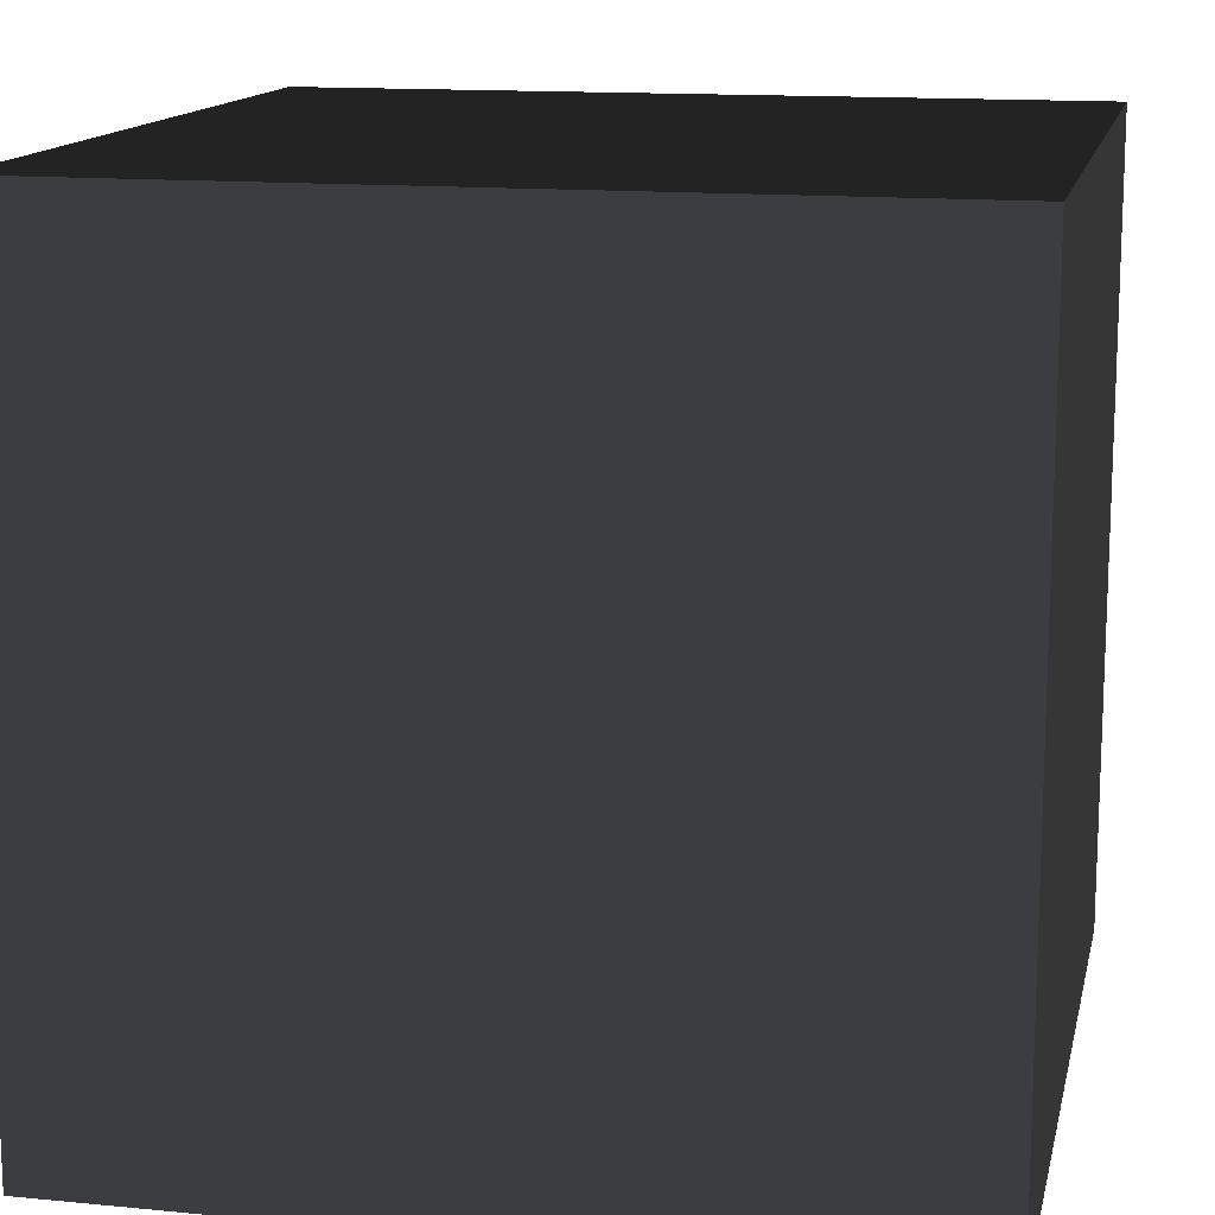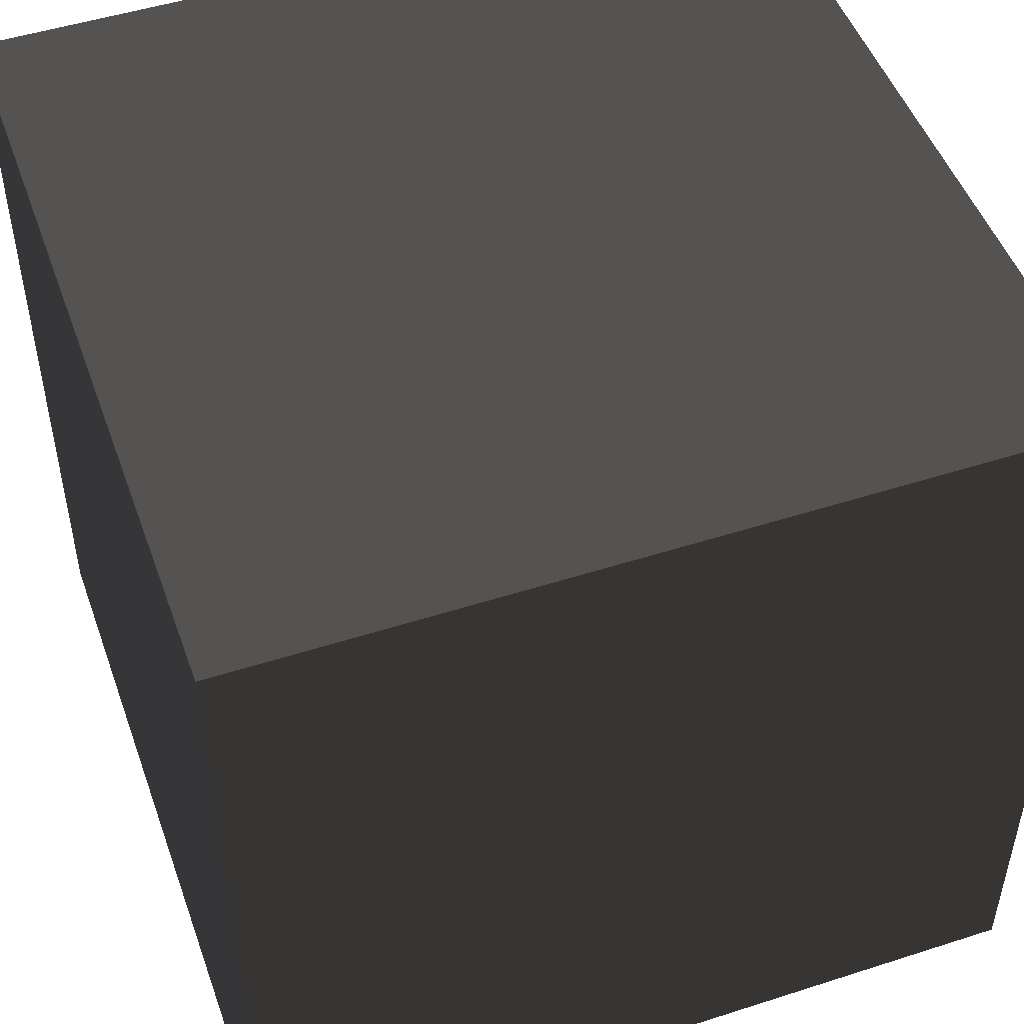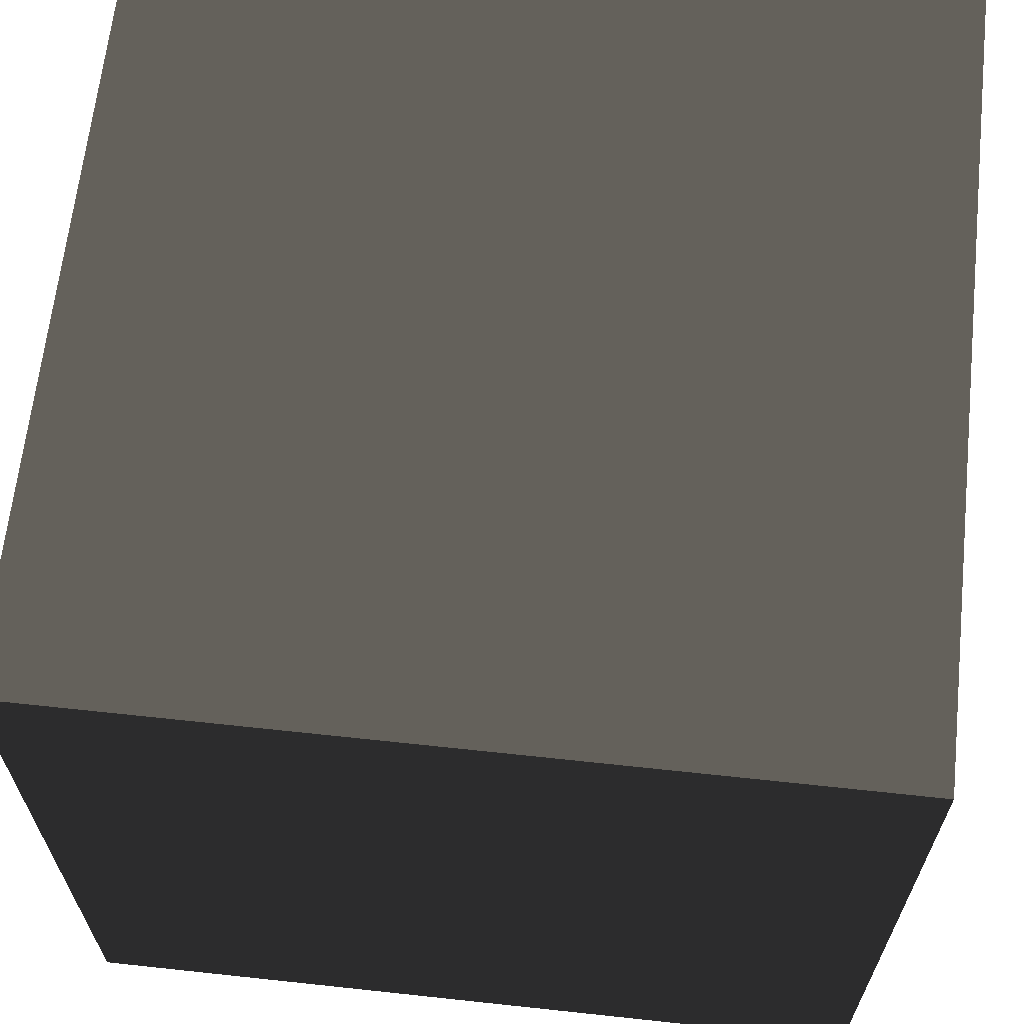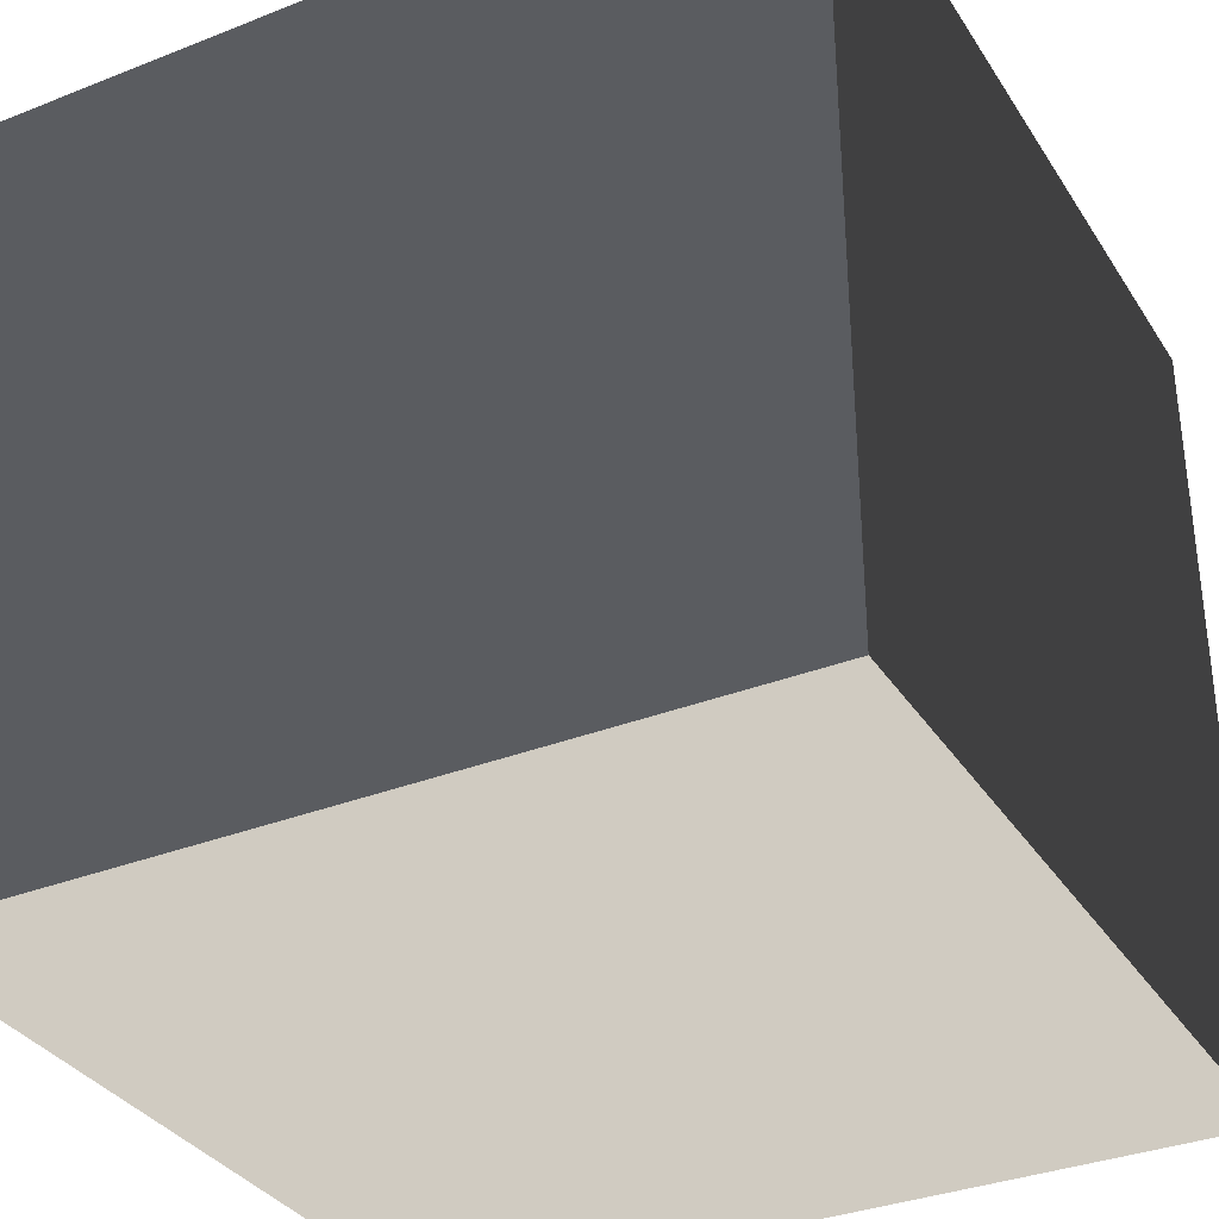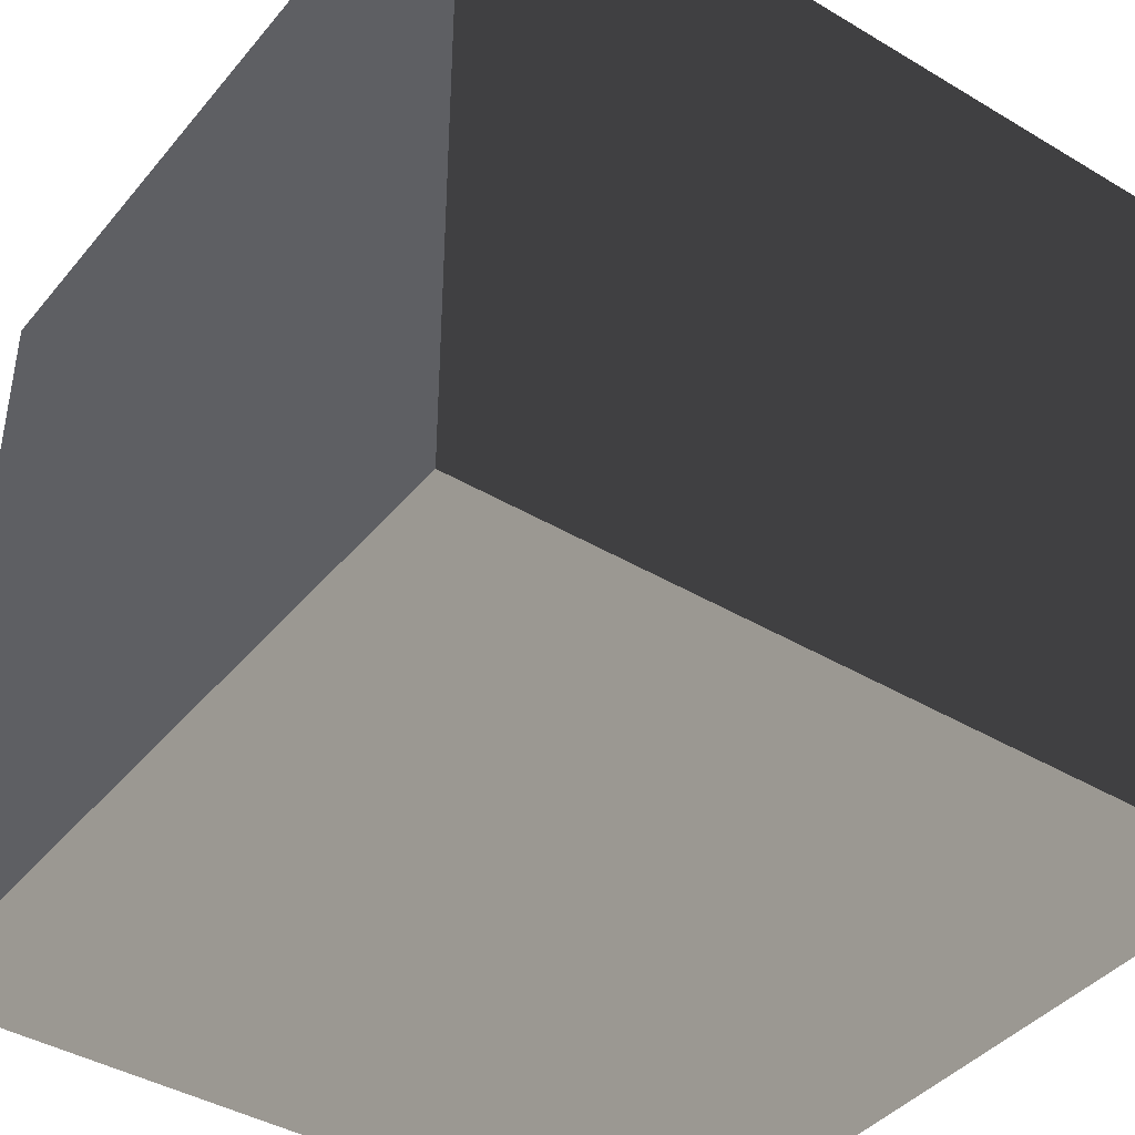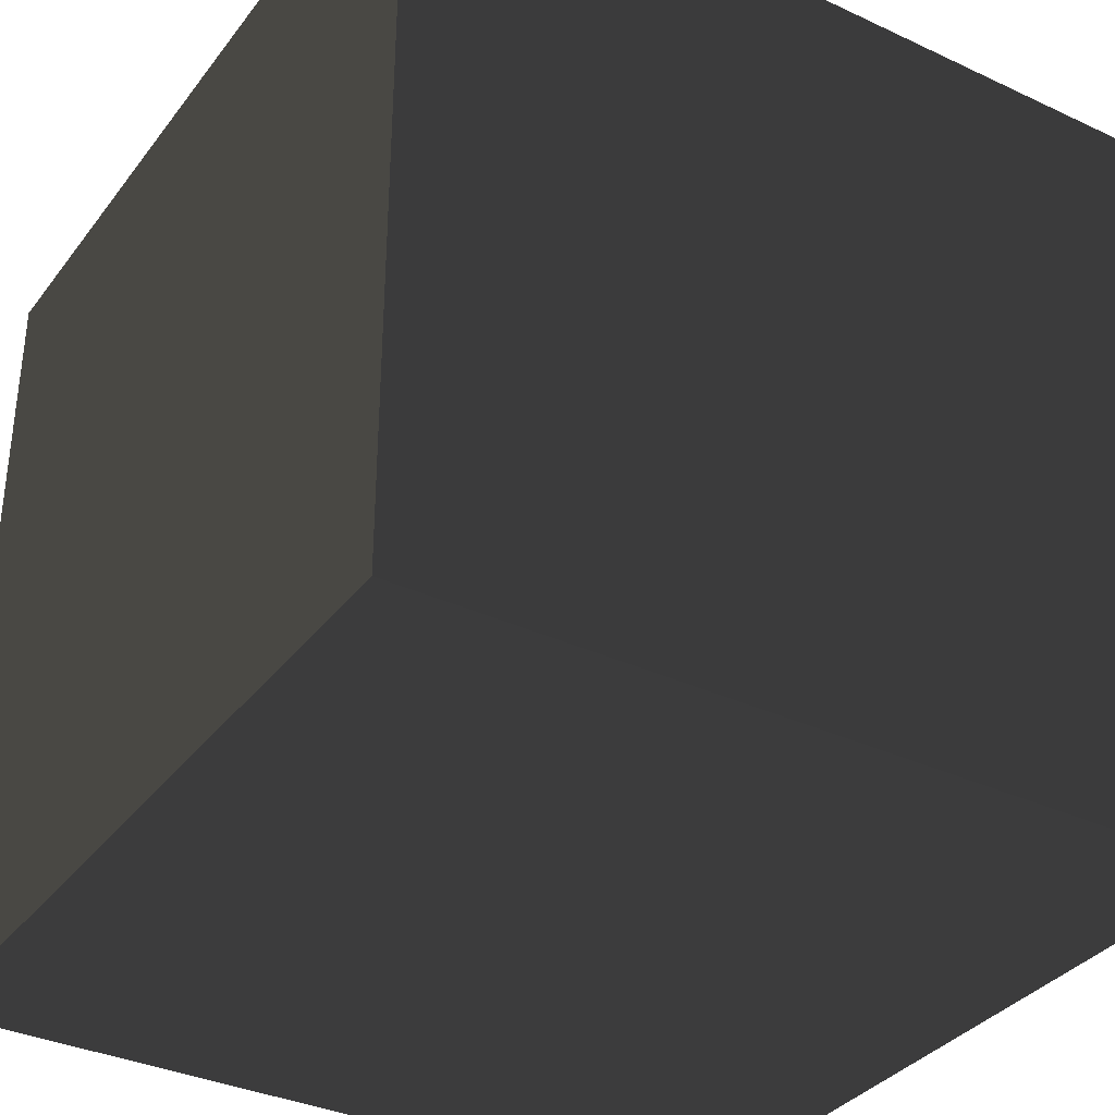
<metadata>
{"format":"obj","ext":"obj","renderer":"f3d","projection":"perspective","resolution":1024,"background":"white","views":[{"elev":14.0,"azim":12.1,"up":"+Z"},{"elev":49.7,"azim":70.5,"up":"+Z"},{"elev":65.0,"azim":6.2,"up":"+Z"},{"elev":-34.0,"azim":-151.9,"up":"+Y"},{"elev":-41.2,"azim":54.1,"up":"+Z"},{"elev":-34.9,"azim":58.1,"up":"+Y"}]}
</metadata>
<code>
v -0.05 -0.05 1.877e-08
v 0.05 -0.05 1.877e-08
v 0.05 0.05 9.185e-18
v -0.05 0.05 -3.062e-18
v -0.05 -0.05 0.1
v -0.05 0.05 0.1
v 0.05 0.05 0.1
v 0.05 -0.05 0.1
v -0.05 -0.05 1.877e-08
v -0.05 -0.05 0.1
v 0.05 -0.05 0.1
v 0.05 -0.05 1.877e-08
v 0.05 -0.05 1.877e-08
v 0.05 -0.05 0.1
v 0.05 0.05 0.1
v 0.05 0.05 9.185e-18
v 0.05 0.05 9.185e-18
v 0.05 0.05 0.1
v -0.05 0.05 0.1
v -0.05 0.05 -3.062e-18
v -0.05 0.05 -3.062e-18
v -0.05 0.05 0.1
v -0.05 -0.05 0.1
v -0.05 -0.05 1.877e-08
g Crate_(91)_22302_147
f 1 3 2
f 1 4 3
f 5 7 6
f 5 8 7
f 9 11 10
f 9 12 11
f 13 15 14
f 13 16 15
f 17 19 18
f 17 20 19
f 21 23 22
f 21 24 23

</code>
